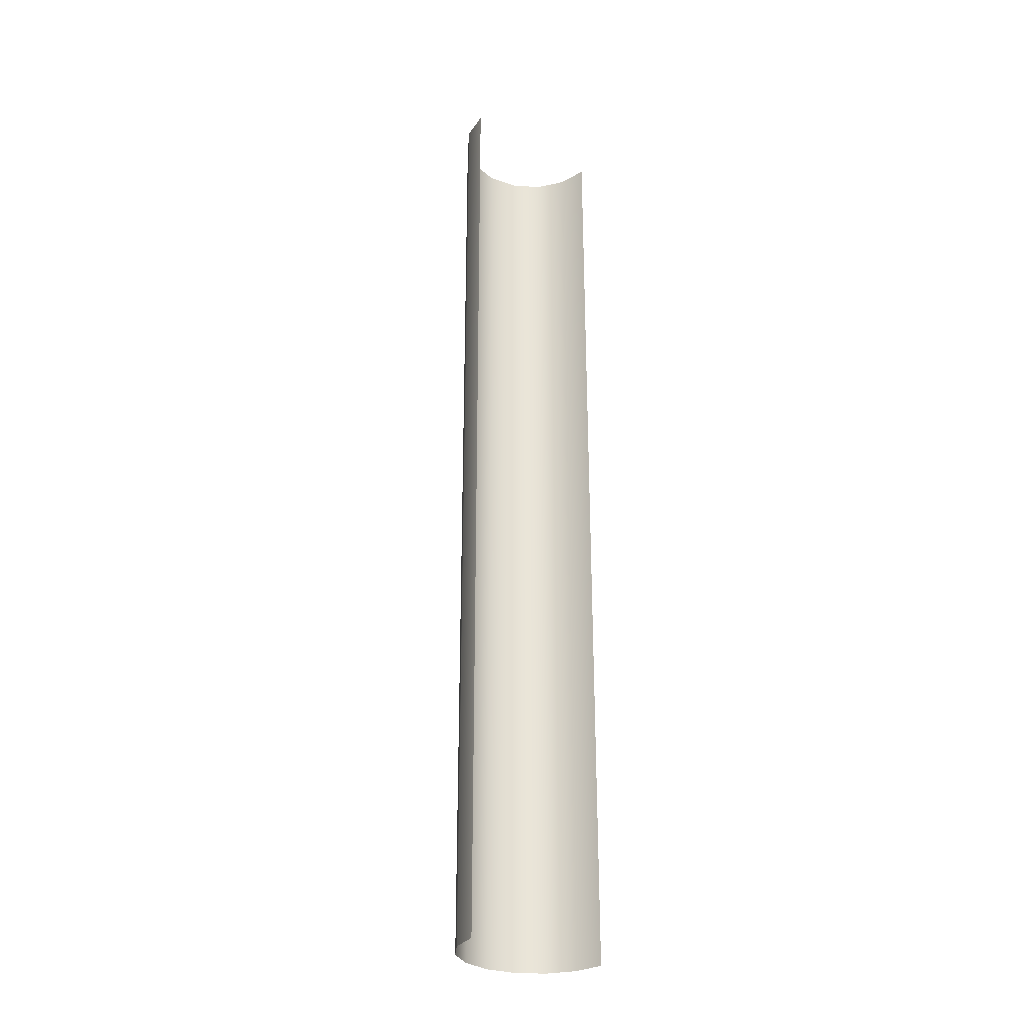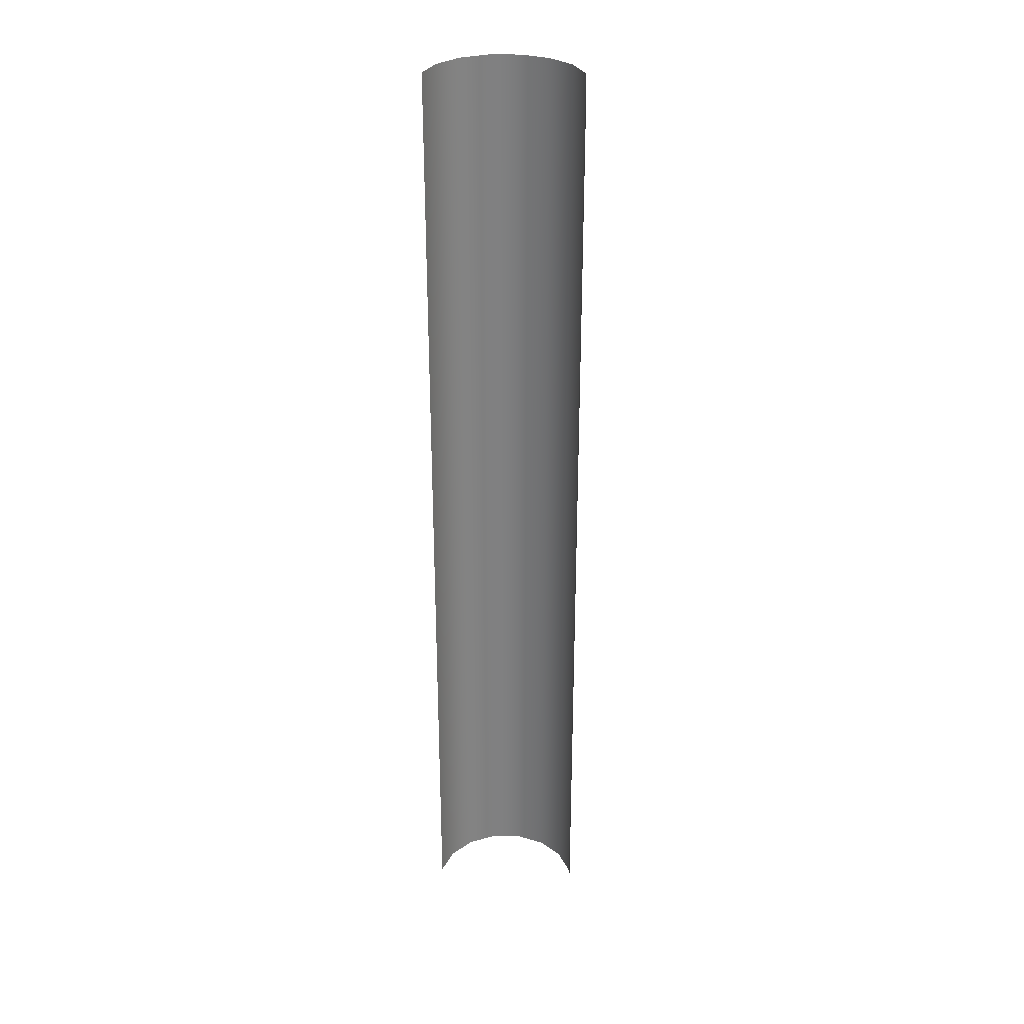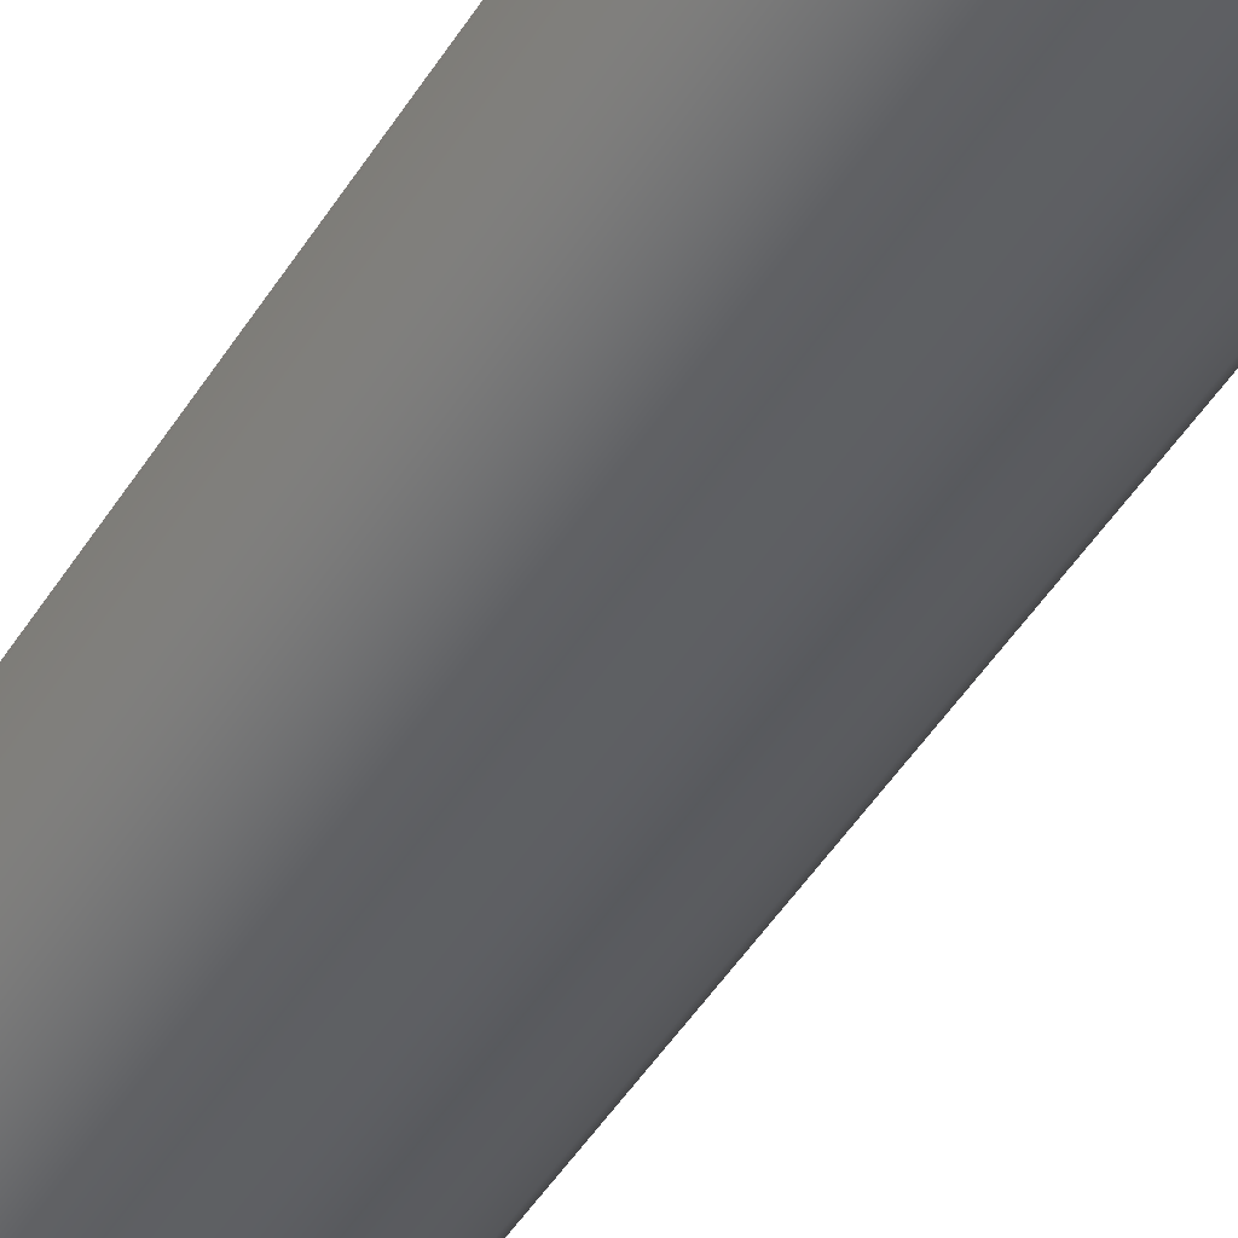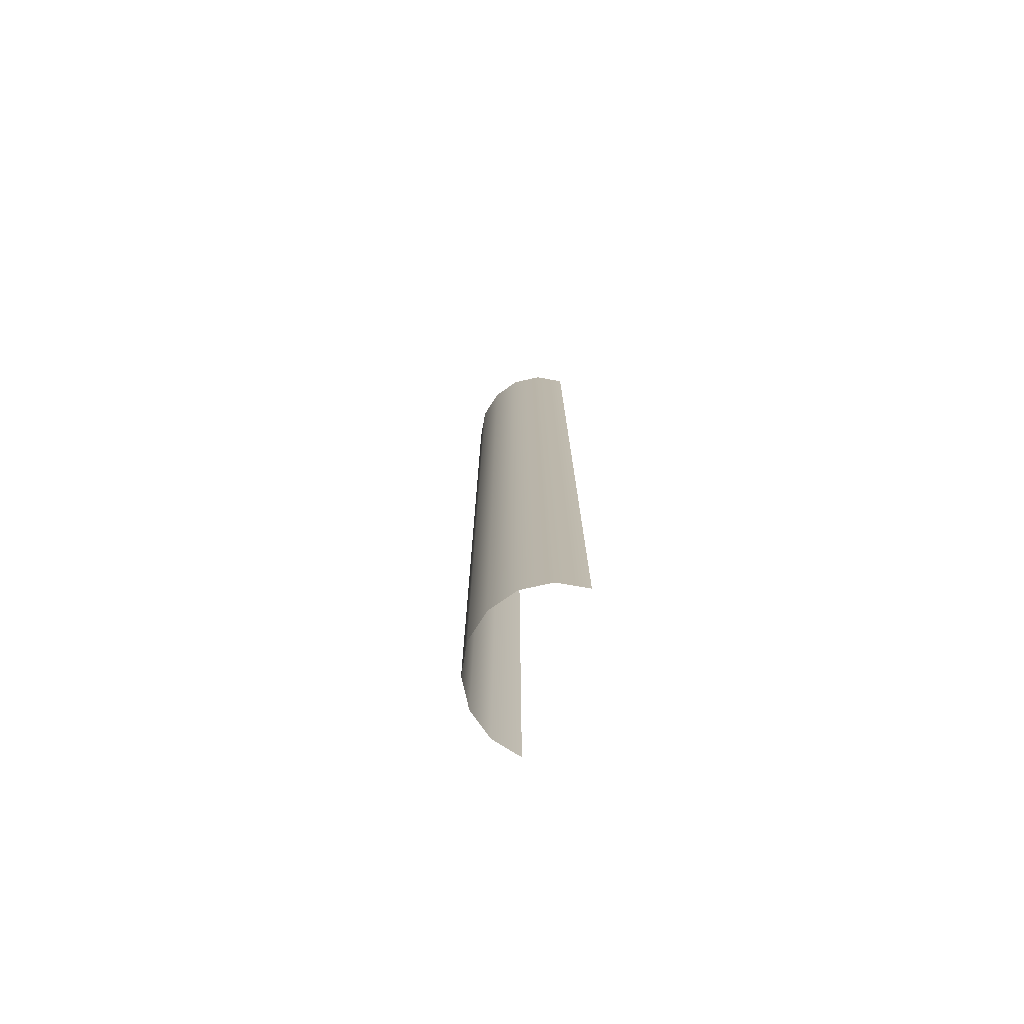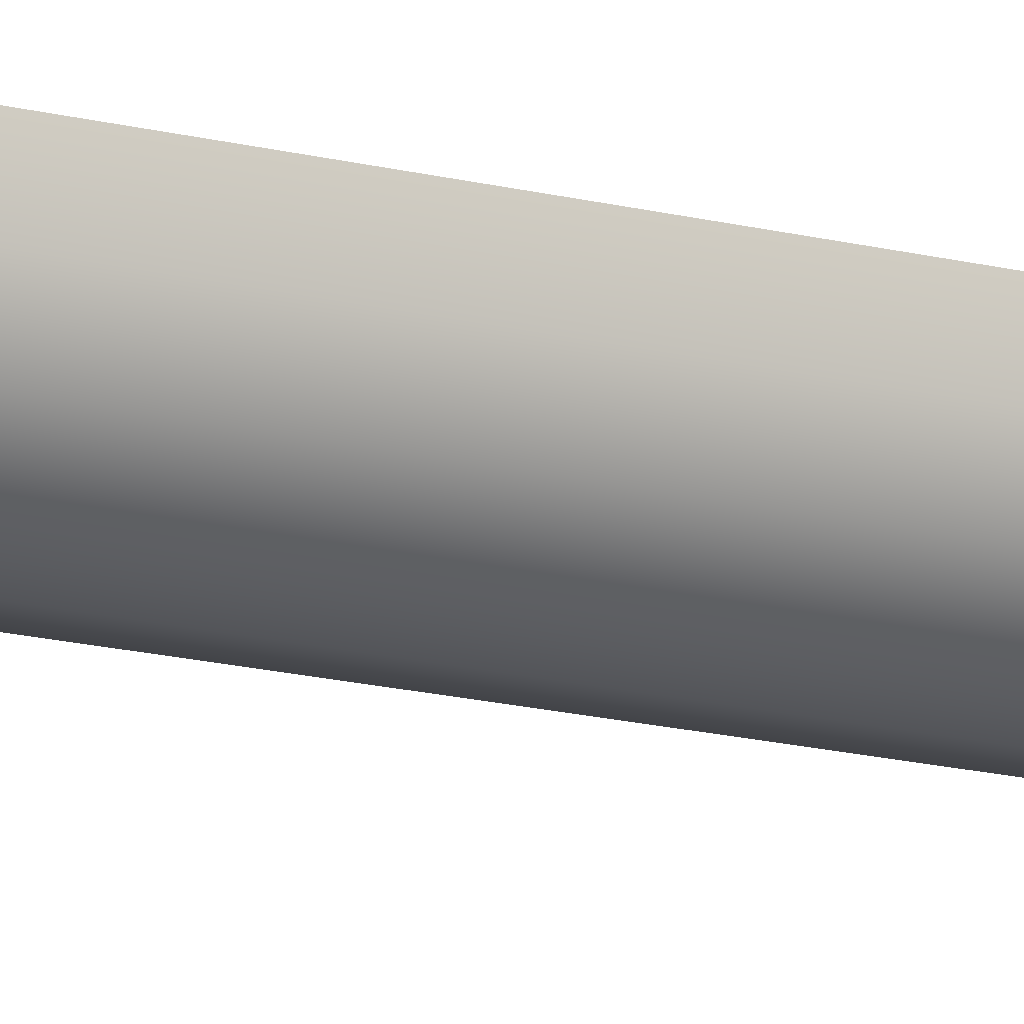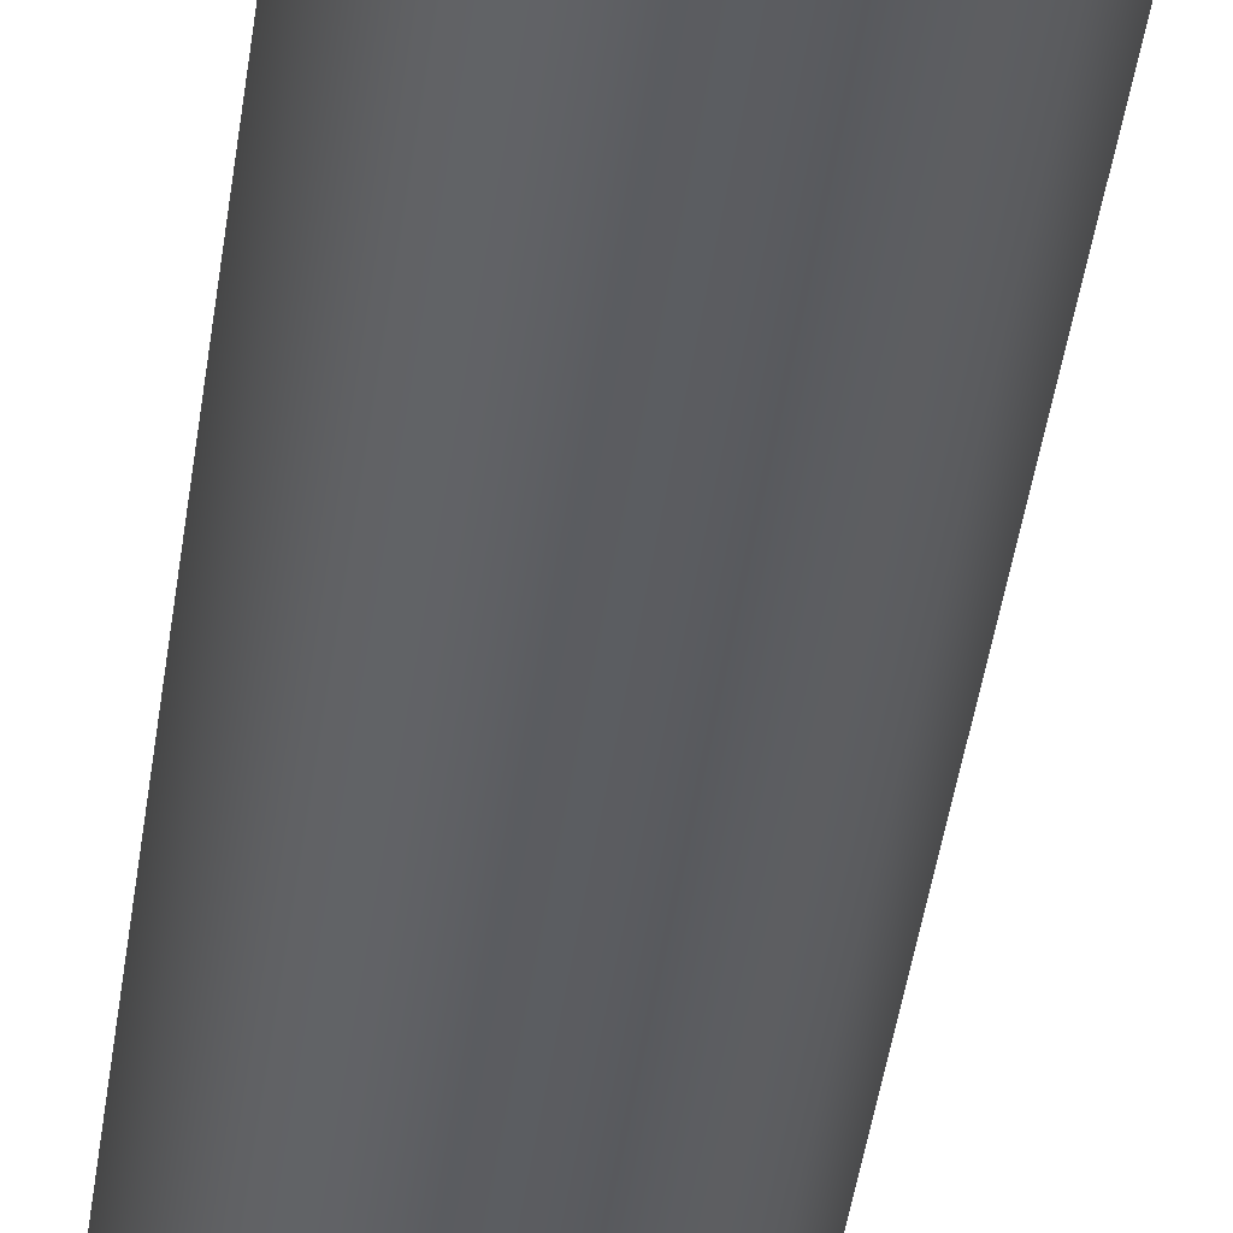
<metadata>
{"format":"obj","ext":"obj","renderer":"f3d","projection":"perspective","resolution":1024,"background":"white","views":[{"elev":-29.1,"azim":-38.4,"up":"+Y"},{"elev":30.2,"azim":11.8,"up":"+Y"},{"elev":-40.2,"azim":-27.2,"up":"+Z"},{"elev":-75.9,"azim":-111.2,"up":"+Y"},{"elev":-24.3,"azim":70.0,"up":"+Z"},{"elev":-35.1,"azim":-6.5,"up":"+Z"}]}
</metadata>
<code>
g tube_02
v -0.03061 0 -0.07391
v -0.03061 1 -0.07391
v -0.05657 1 -0.05657
v -0.05657 -2.98e-08 -0.05657
v -0.07391 1 -0.03061
v -0.07391 2.98e-08 -0.03061
v -0.08 1 -4.768e-08
v -0.08 0 -5.96e-08
v 0 0 -0.08
v 0 1 -0.08
v 0.03061 2.98e-08 -0.07391
v 0.03061 1 -0.07391
v 0.05657 2.98e-08 -0.05657
v 0.05657 1 -0.05657
v 0.07391 -2.98e-08 -0.03061
v 0.07391 1 -0.03061
v 0.08 -5.96e-08 0
v 0.08 1 -1.192e-08
g tube_02_0
f 3 2 1
f 4 3 1
f 5 3 4
f 6 5 4
f 7 5 6
f 8 7 6
f 1 2 9
f 2 10 9
f 9 10 11
f 10 12 11
f 11 12 13
f 12 14 13
f 13 14 15
f 14 16 15
f 15 16 17
f 16 18 17

</code>
